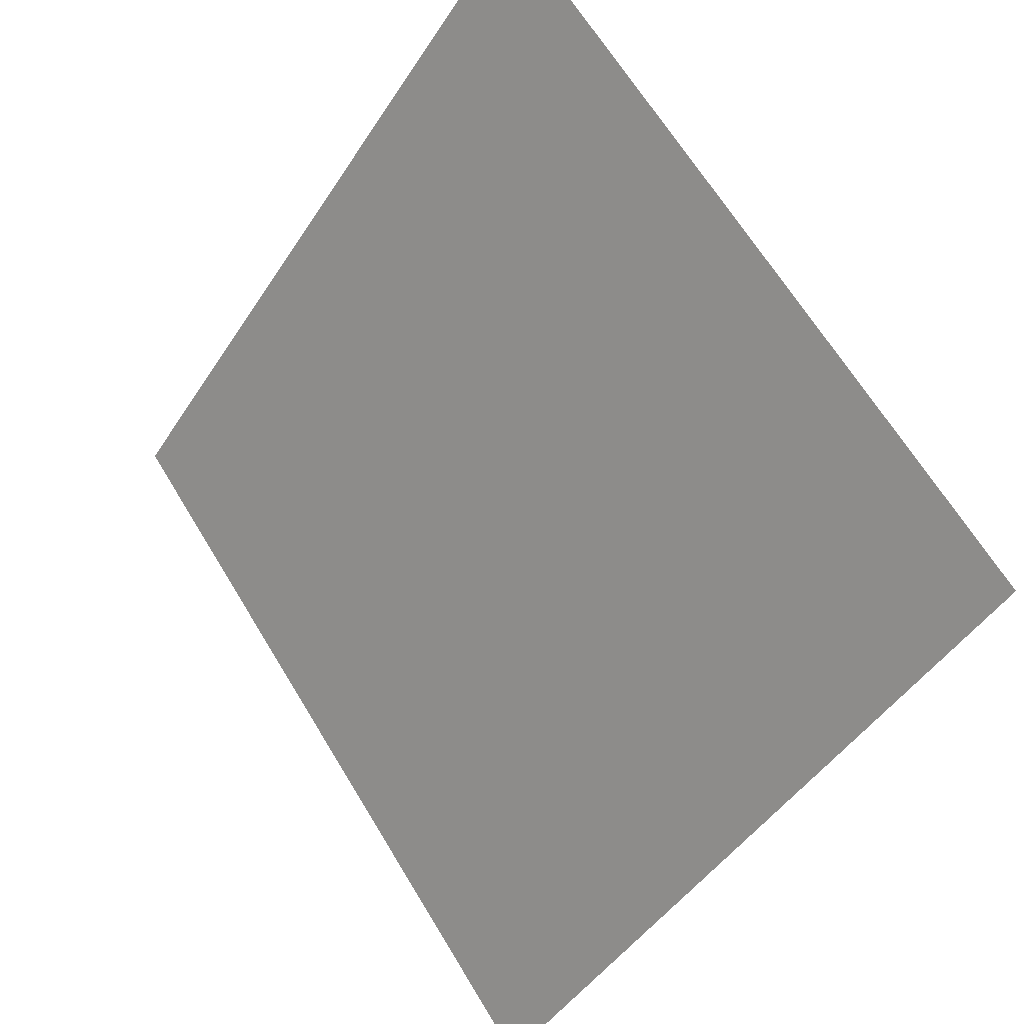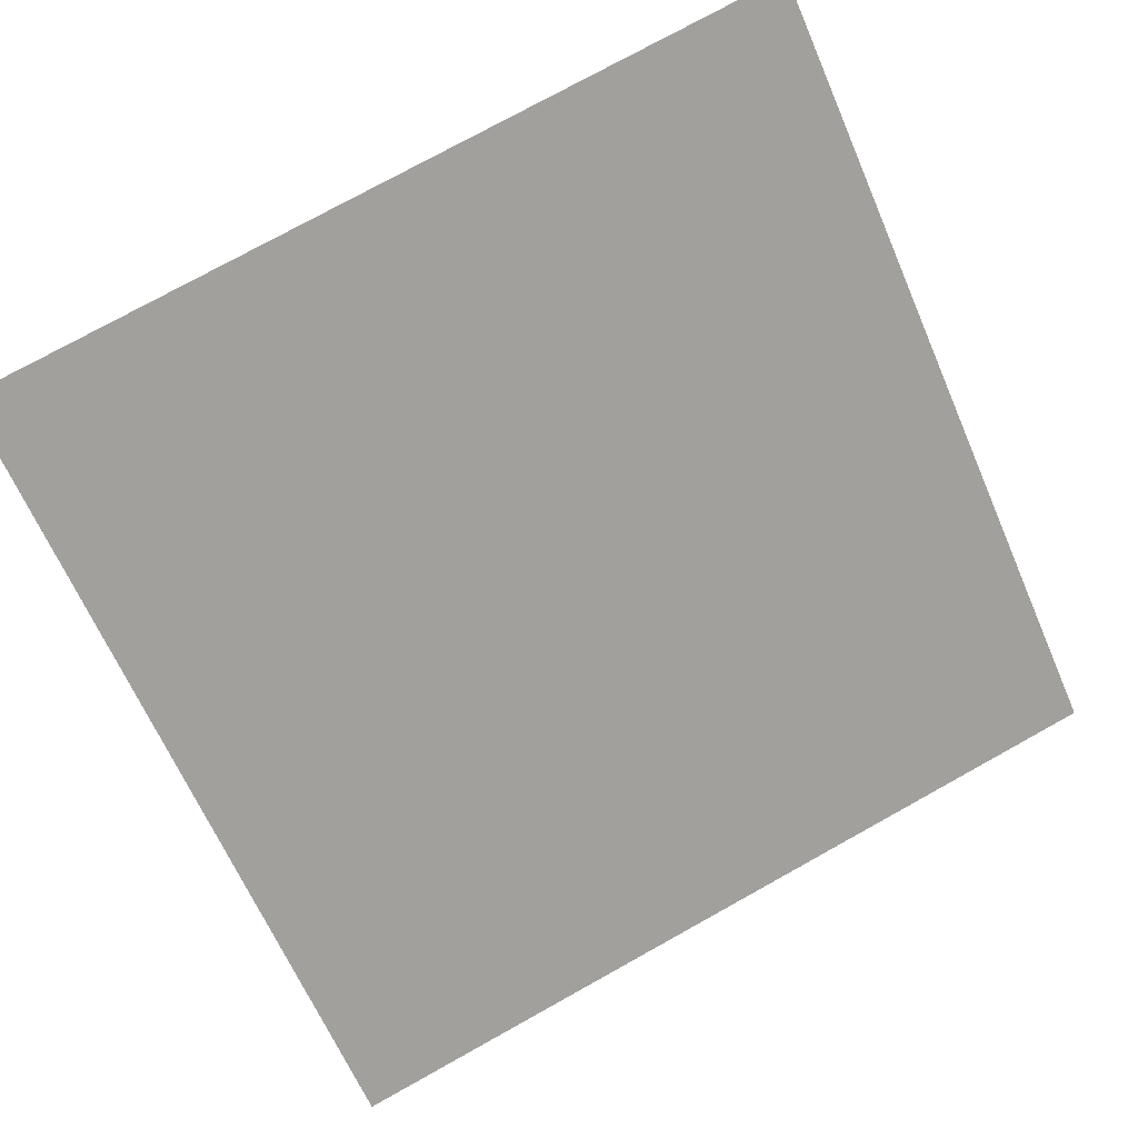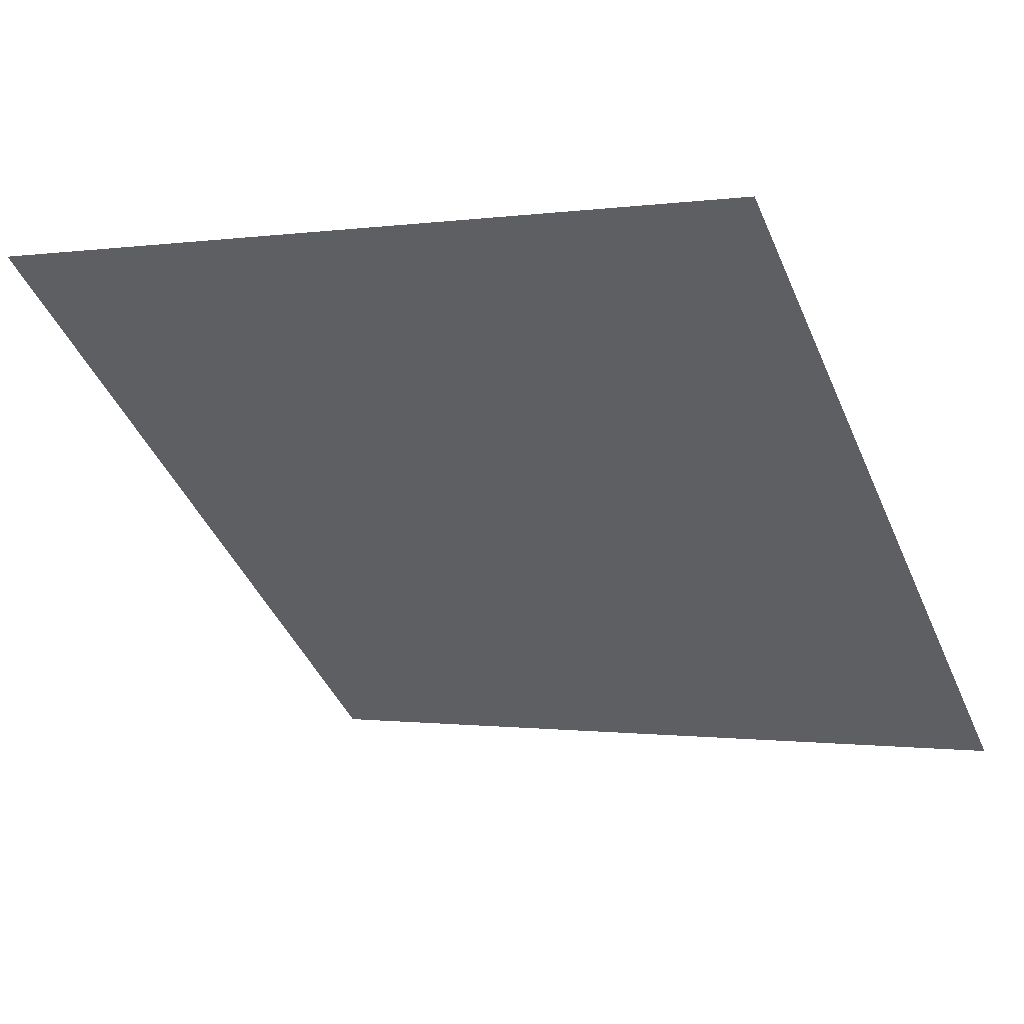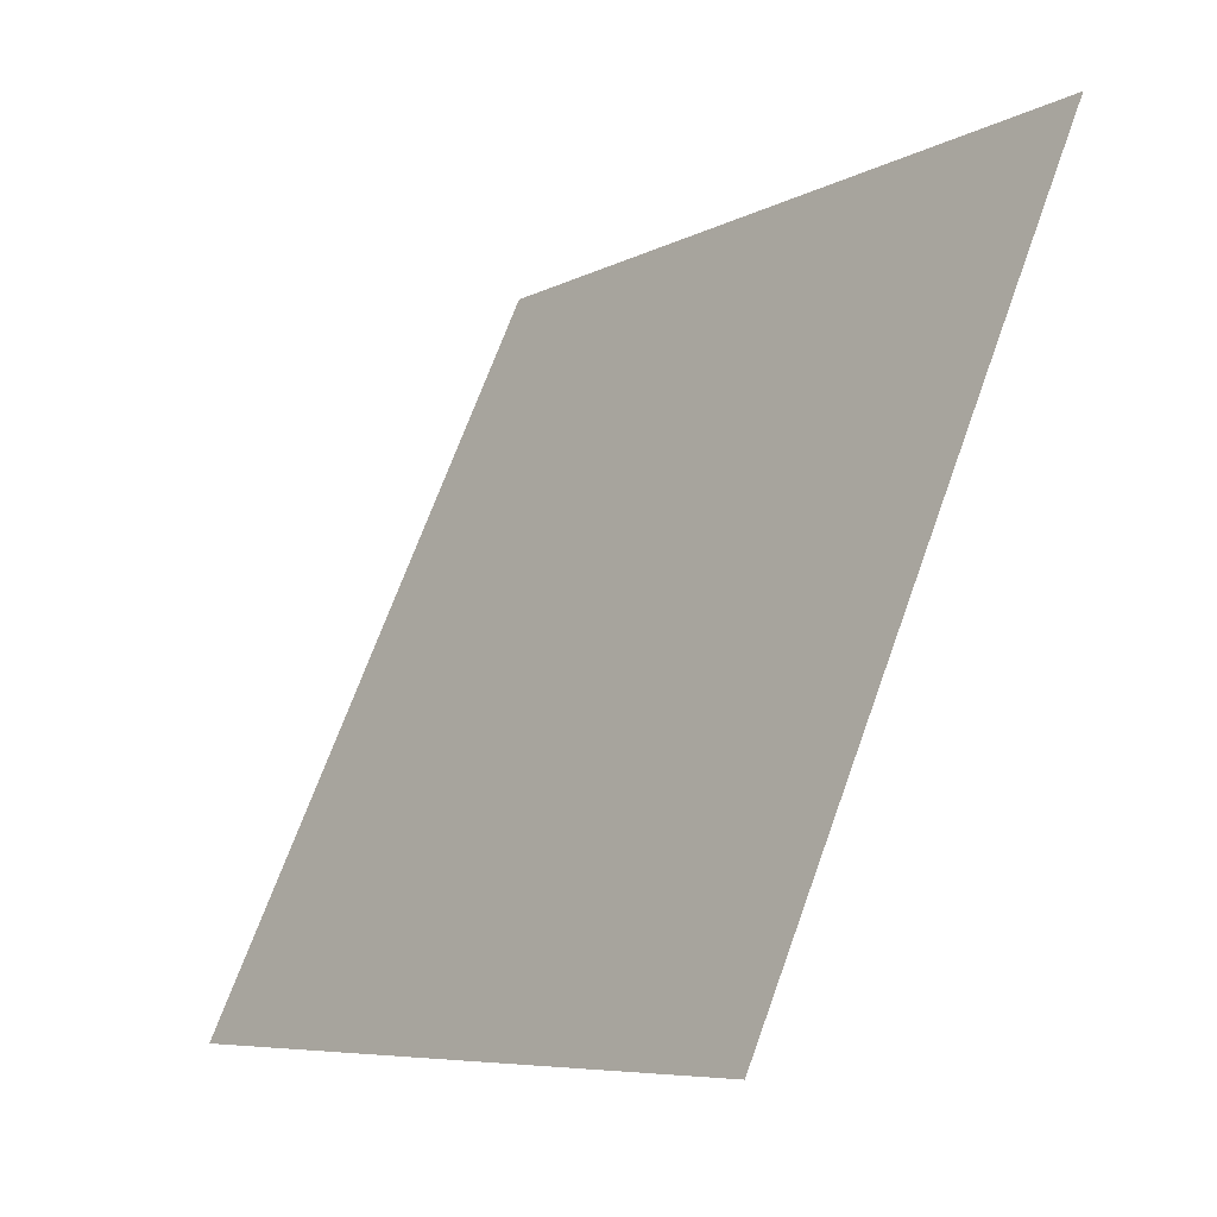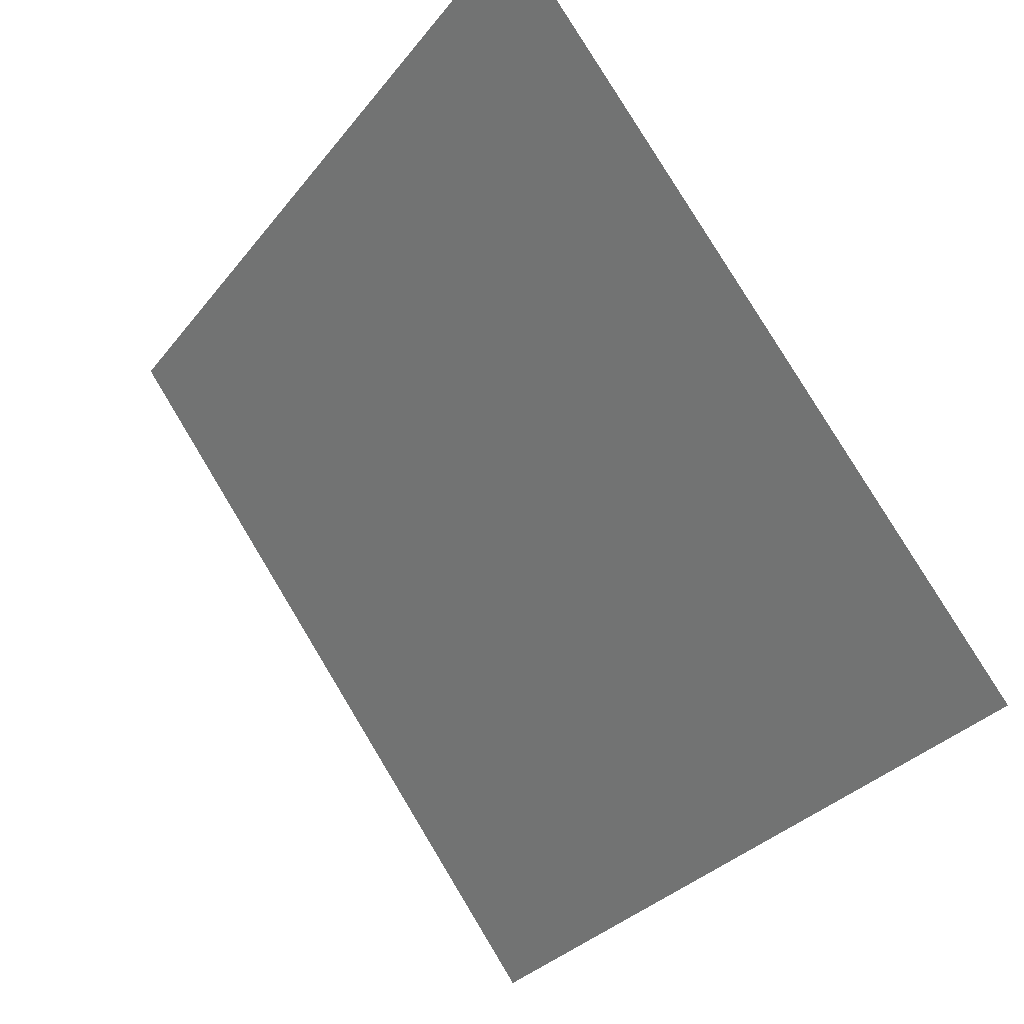
<metadata>
{"format":"obj","ext":"obj","renderer":"f3d","projection":"perspective","resolution":1024,"background":"white","views":[{"elev":64.9,"azim":57.5,"up":"+Z"},{"elev":74.1,"azim":151.6,"up":"+Y"},{"elev":-3.3,"azim":29.6,"up":"+Y"},{"elev":68.4,"azim":108.4,"up":"+Z"},{"elev":79.9,"azim":57.5,"up":"+Z"}]}
</metadata>
<code>
v 0.2549 0.9607 0.7466
v 0.2483 0.9609 0.7467
v 0.2485 0.9648 0.7519
v 0.255 0.9646 0.7519
f 4 3 2 1

</code>
